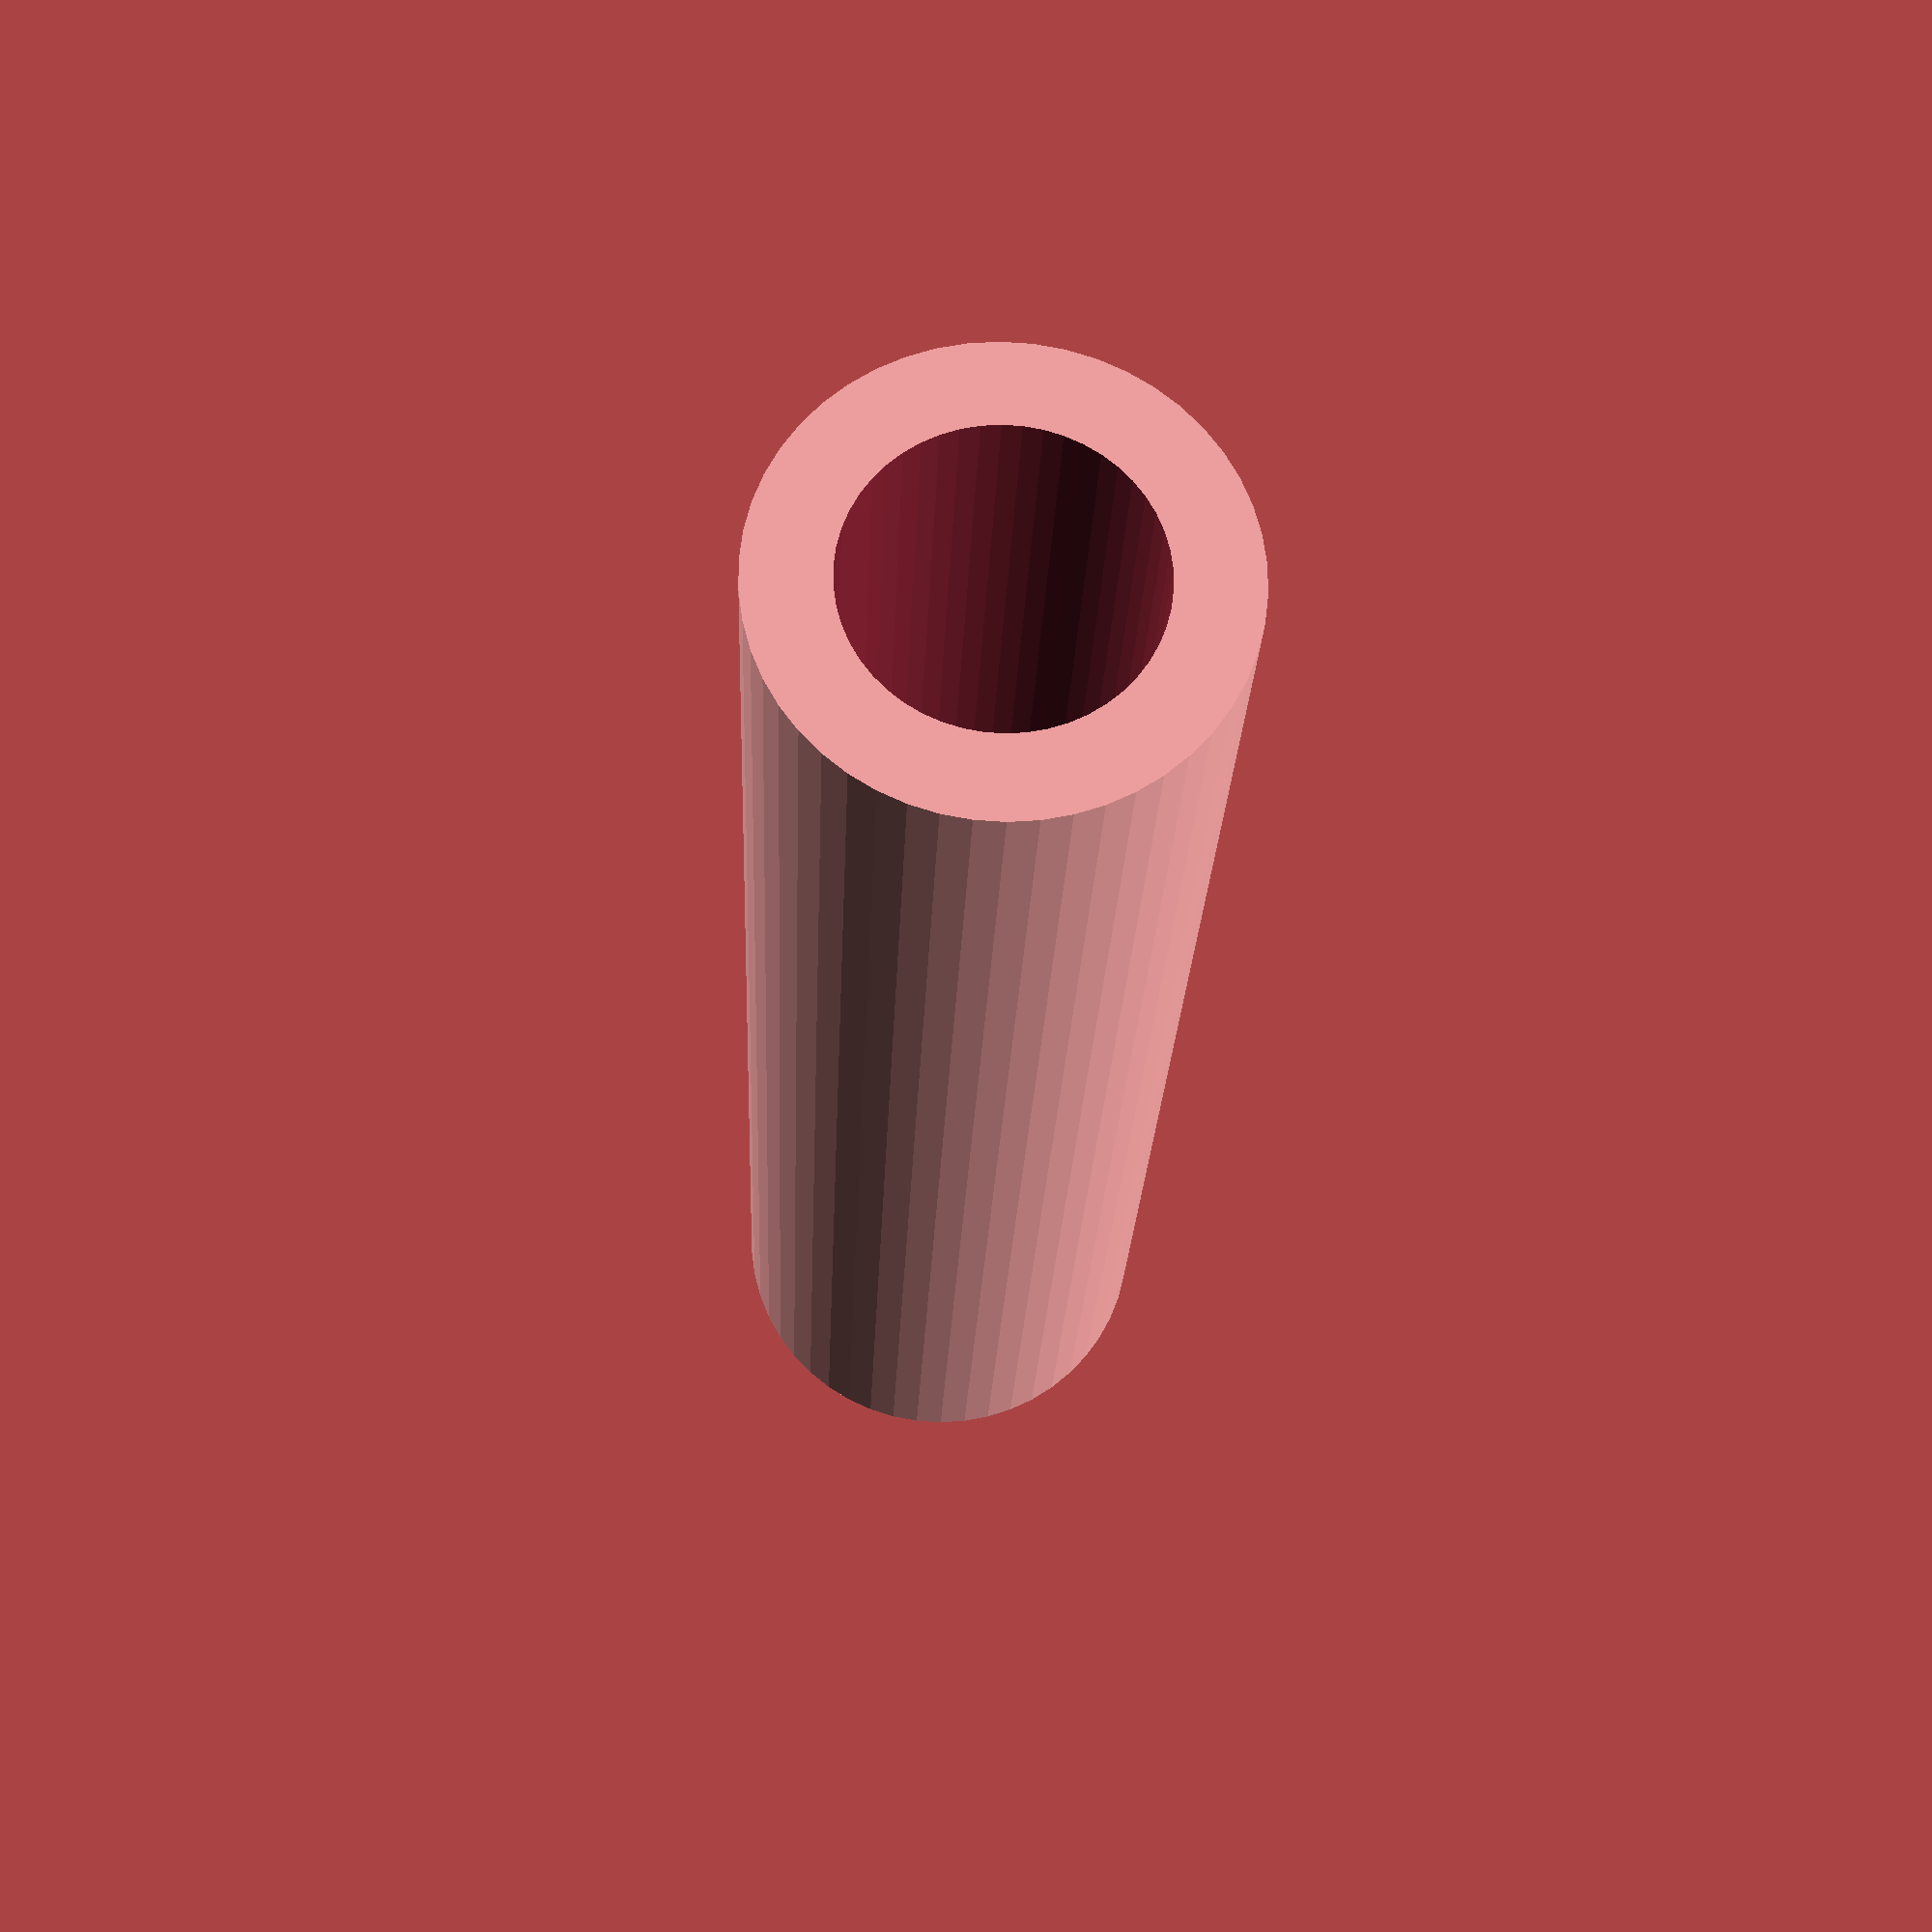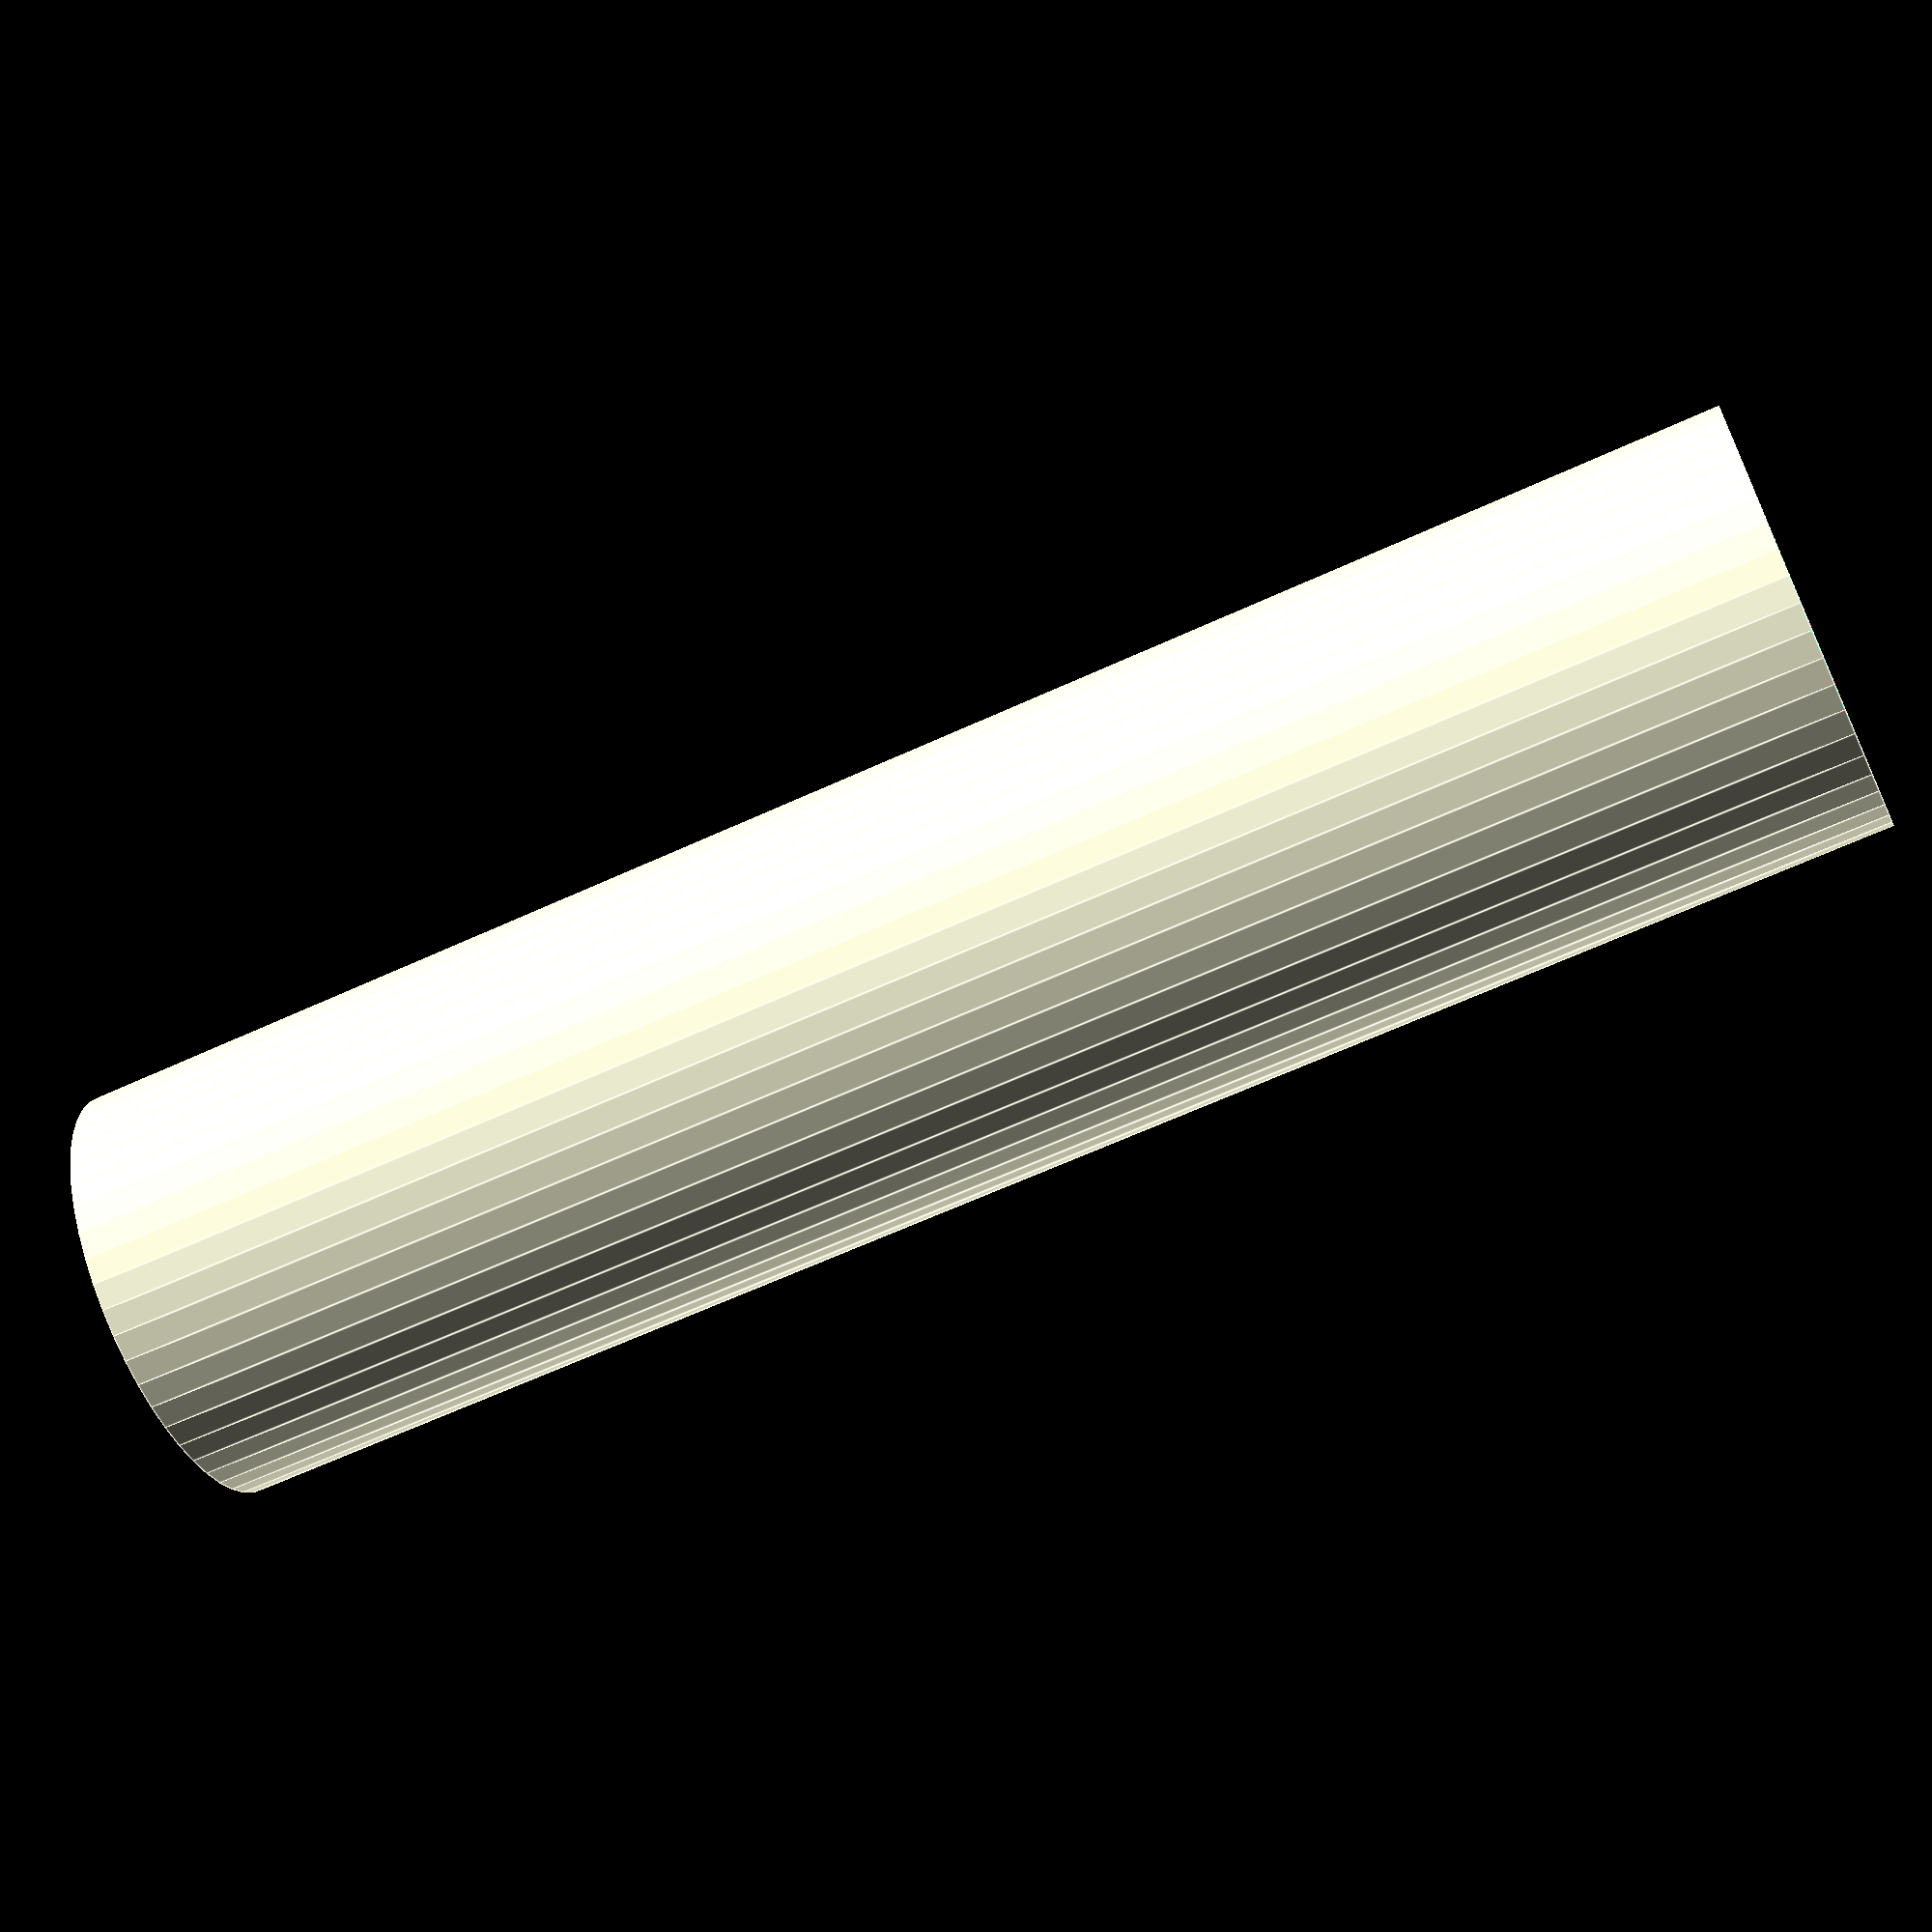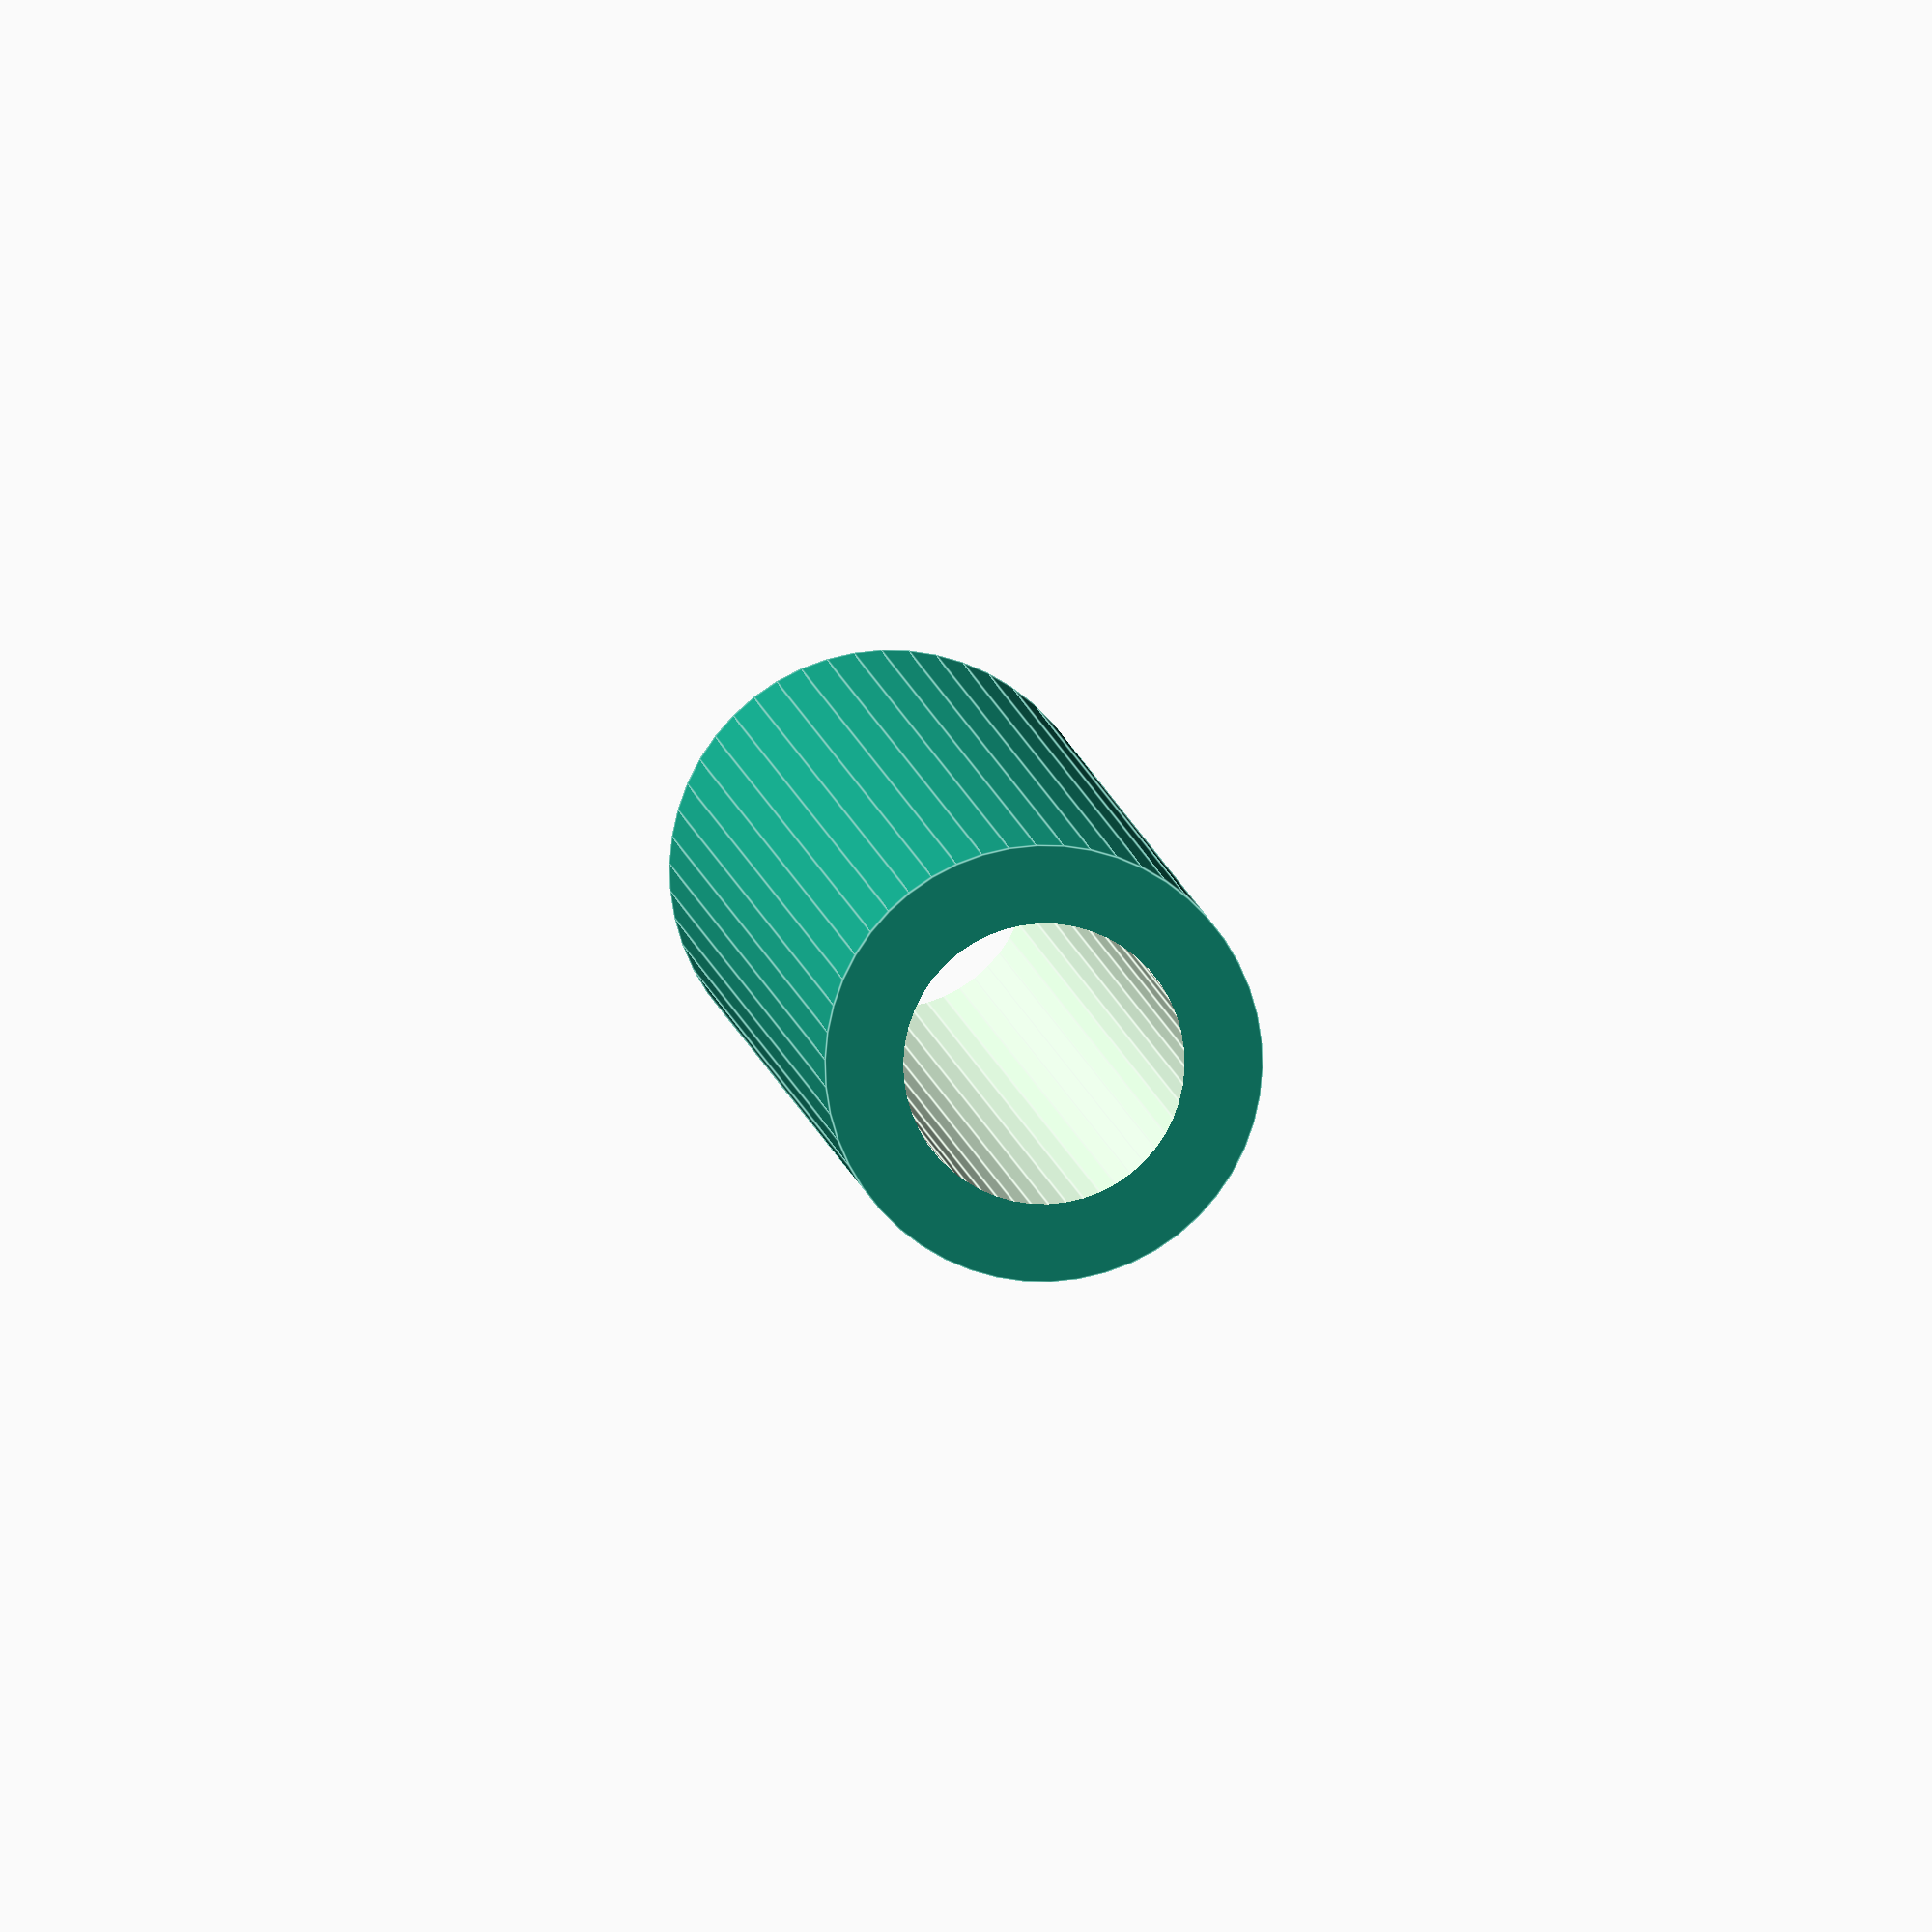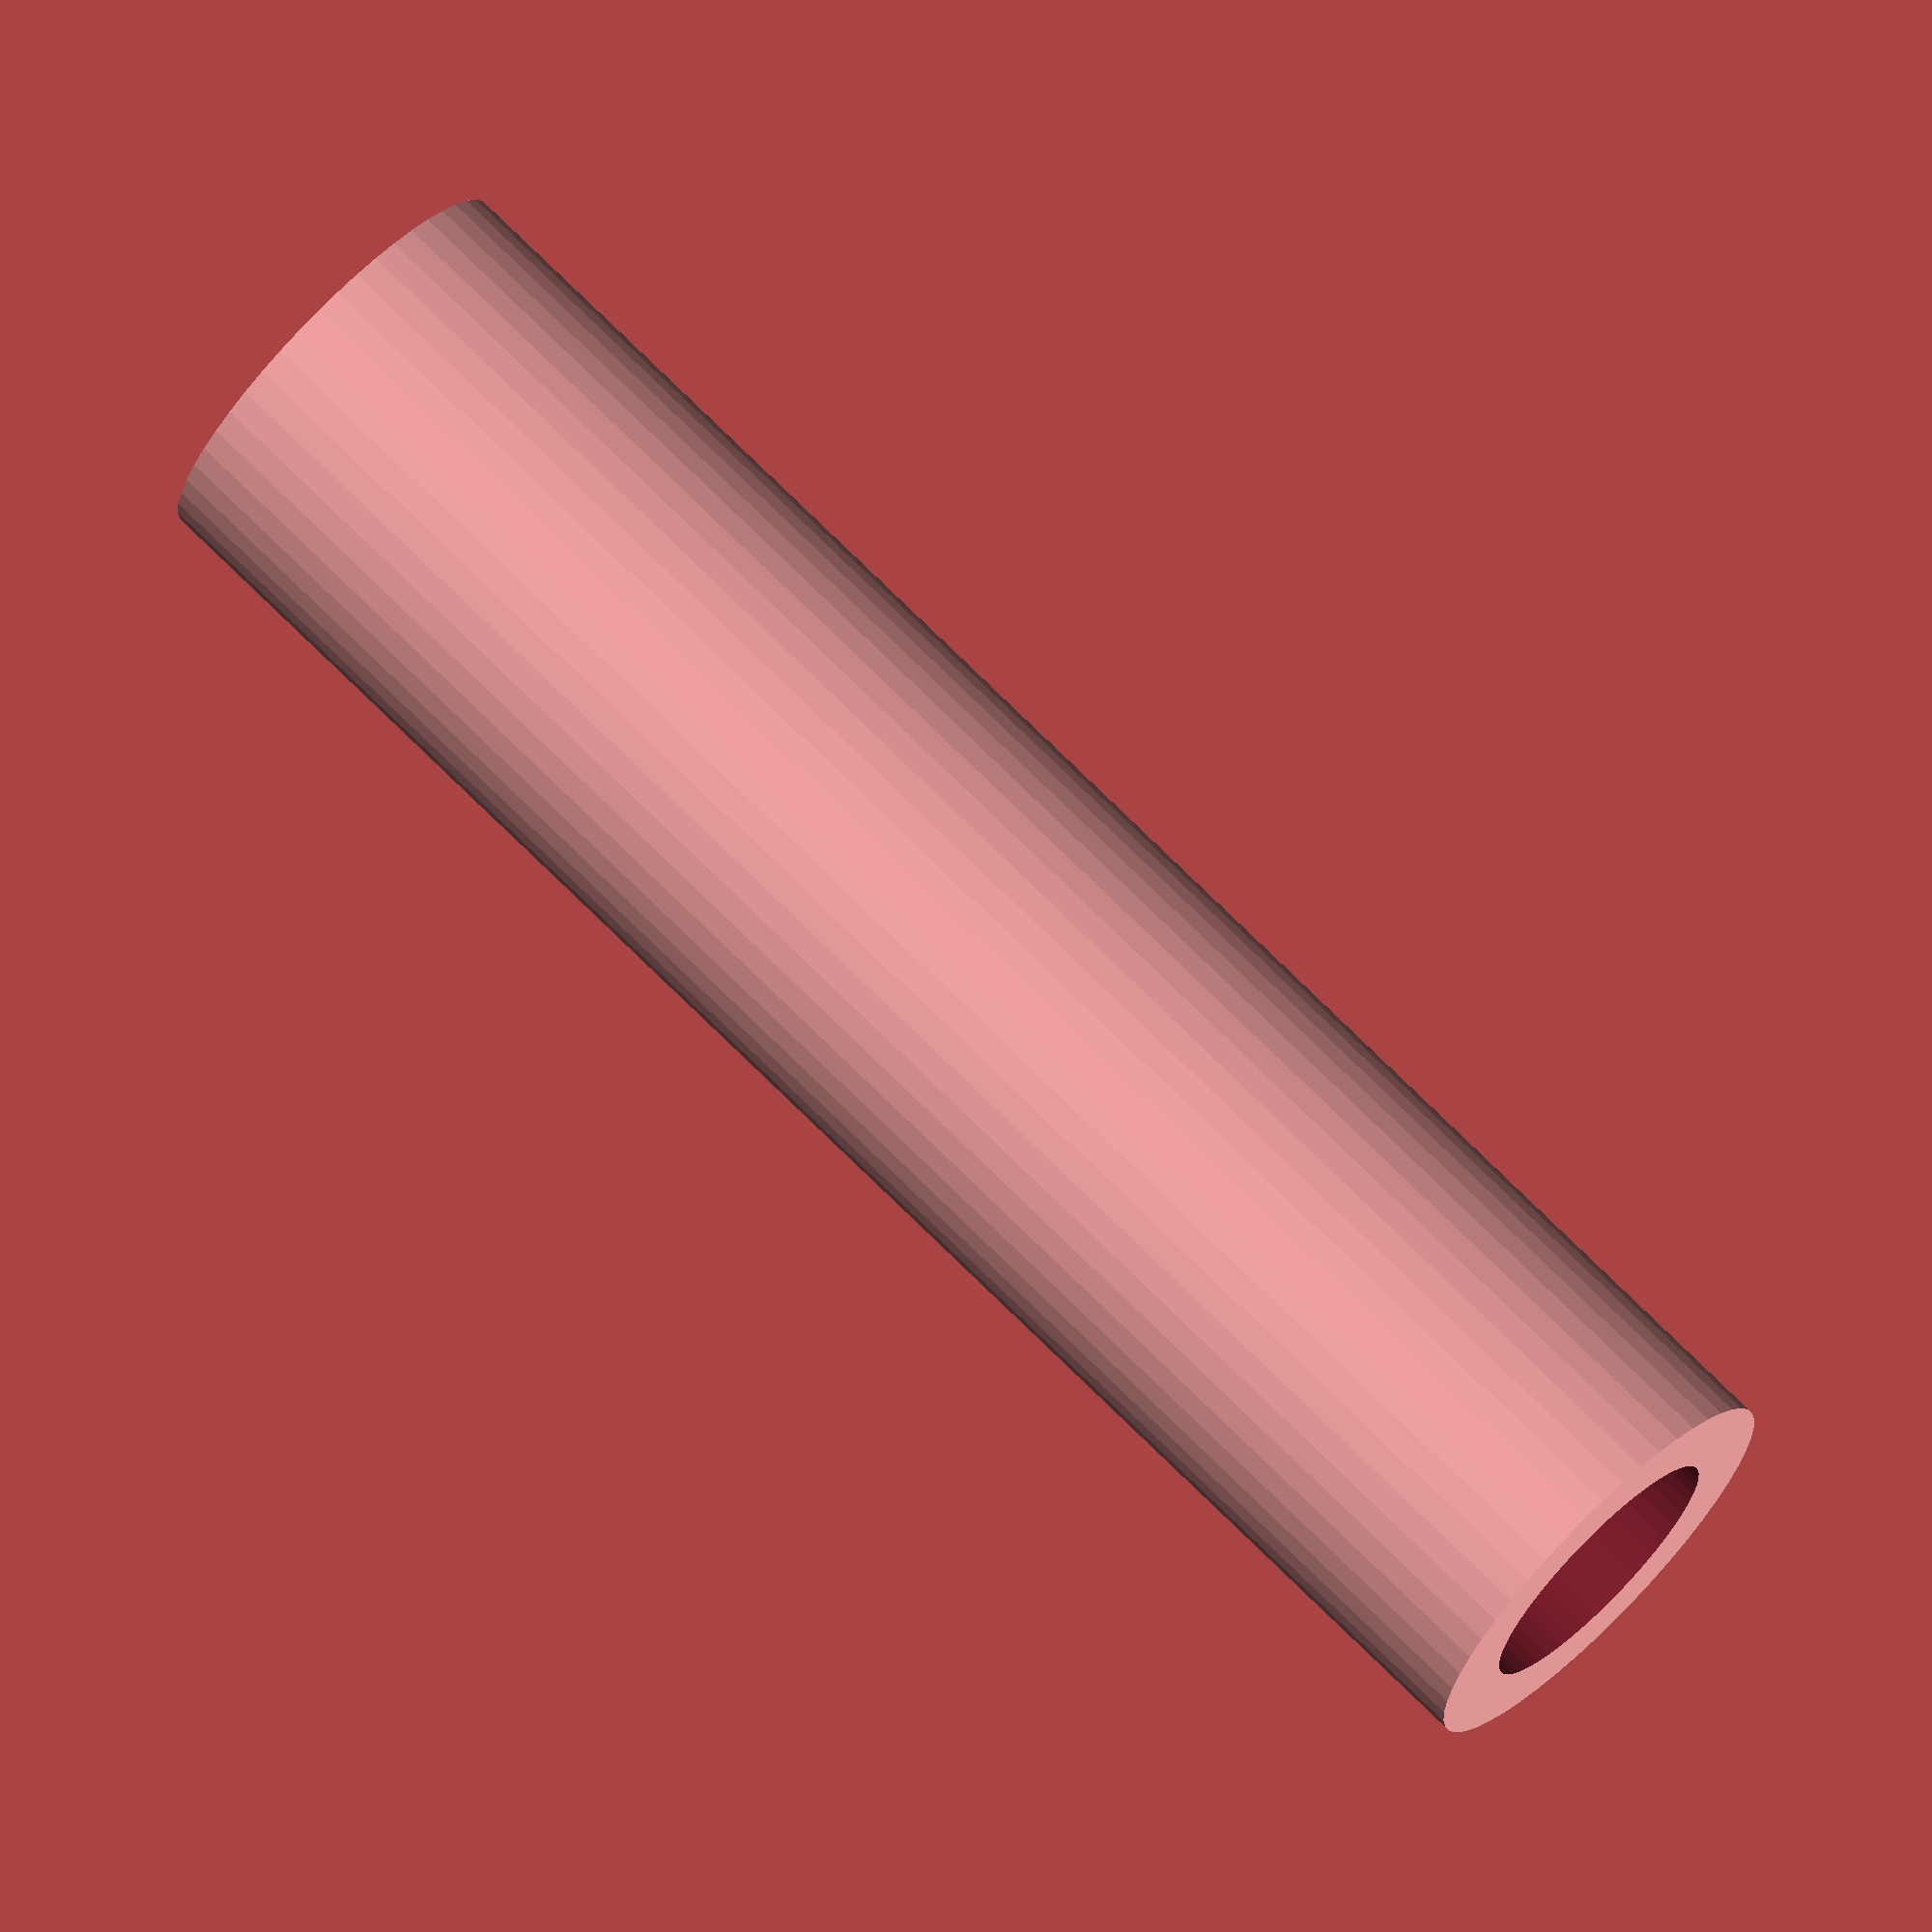
<openscad>
$fn = 50;


difference() {
	union() {
		translate(v = [0, 0, -28.5000000000]) {
			cylinder(h = 57, r = 7.0000000000);
		}
	}
	union() {
		translate(v = [0, 0, -100.0000000000]) {
			cylinder(h = 200, r = 4.5000000000);
		}
	}
}
</openscad>
<views>
elev=21.1 azim=334.3 roll=358.0 proj=p view=solid
elev=243.9 azim=69.7 roll=65.1 proj=p view=edges
elev=173.7 azim=336.7 roll=5.0 proj=o view=edges
elev=107.3 azim=213.9 roll=225.0 proj=o view=wireframe
</views>
